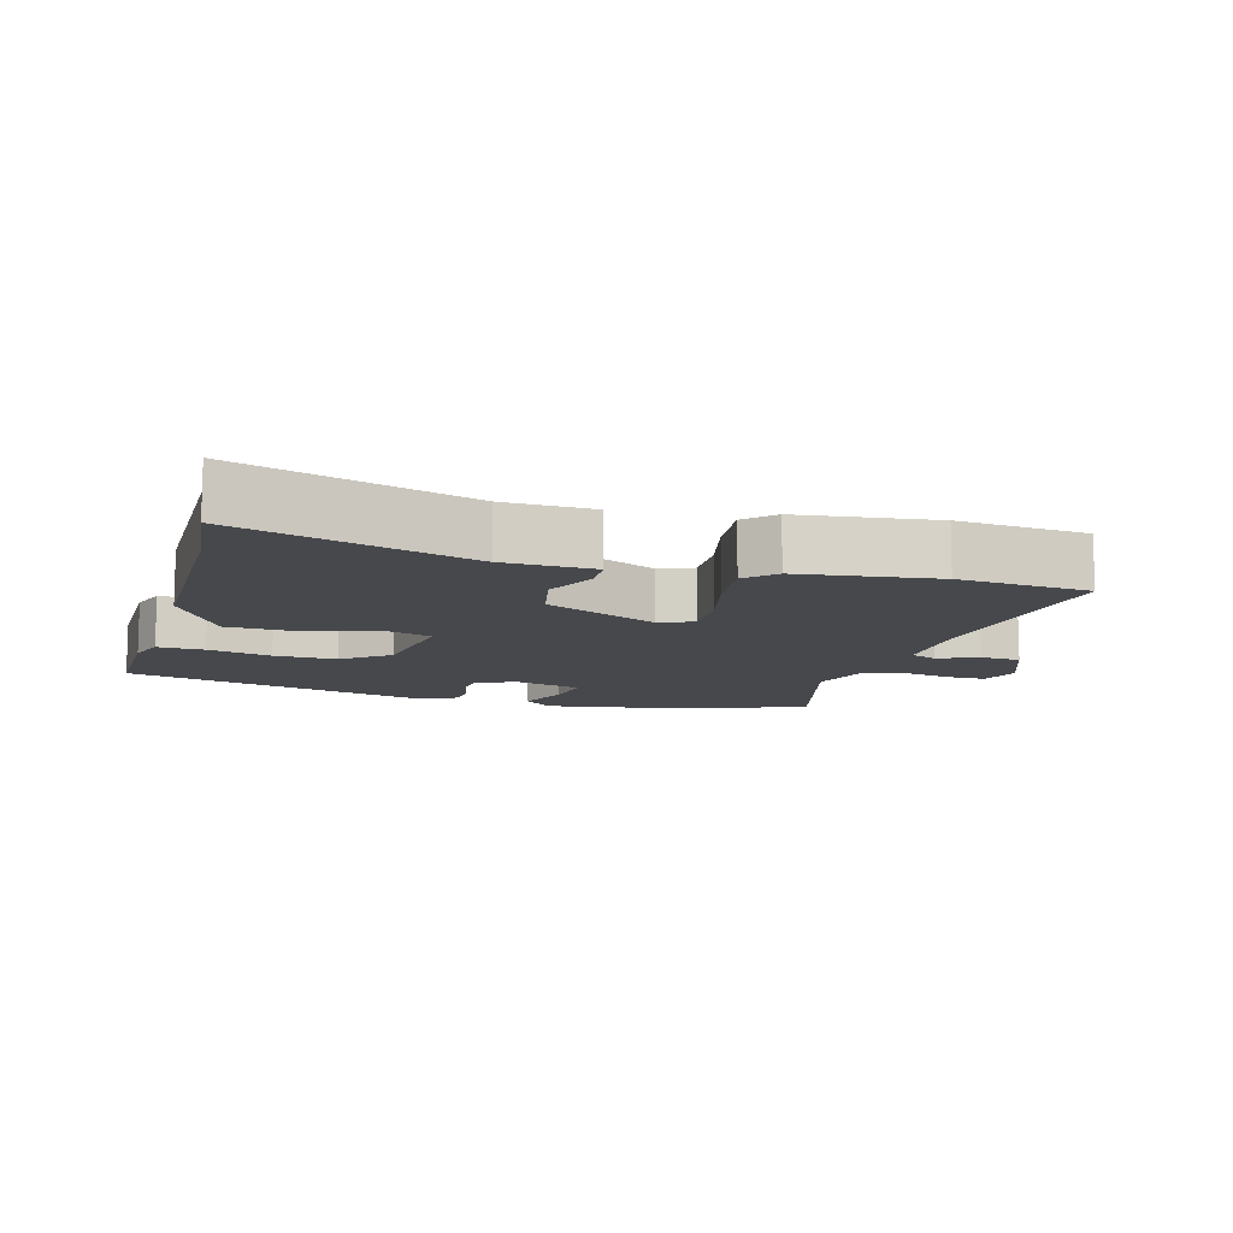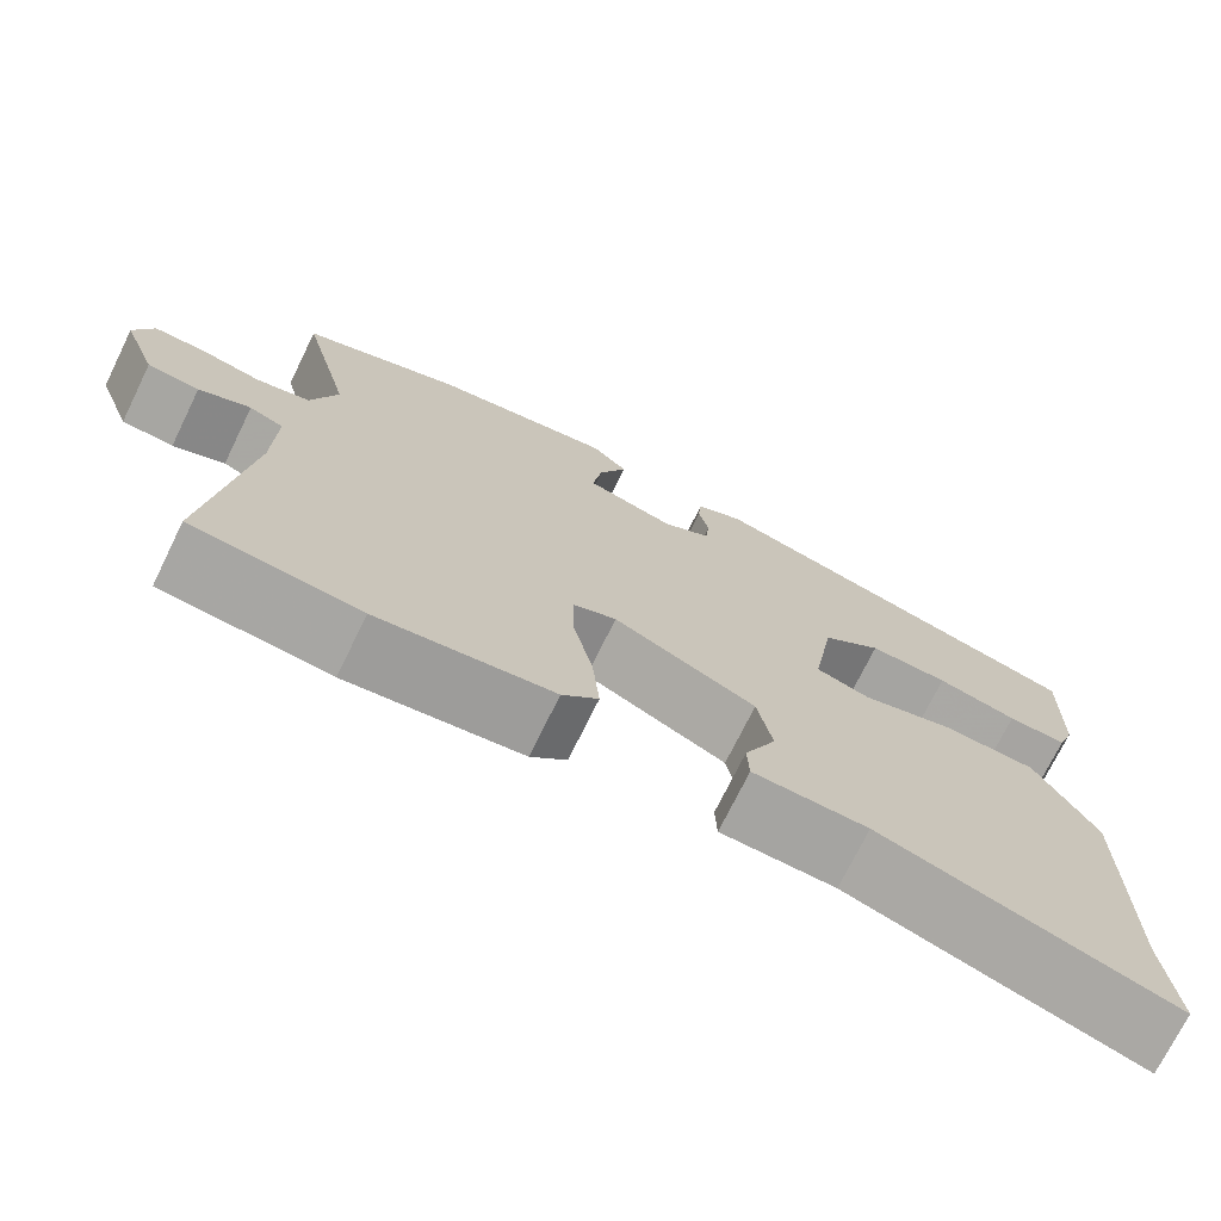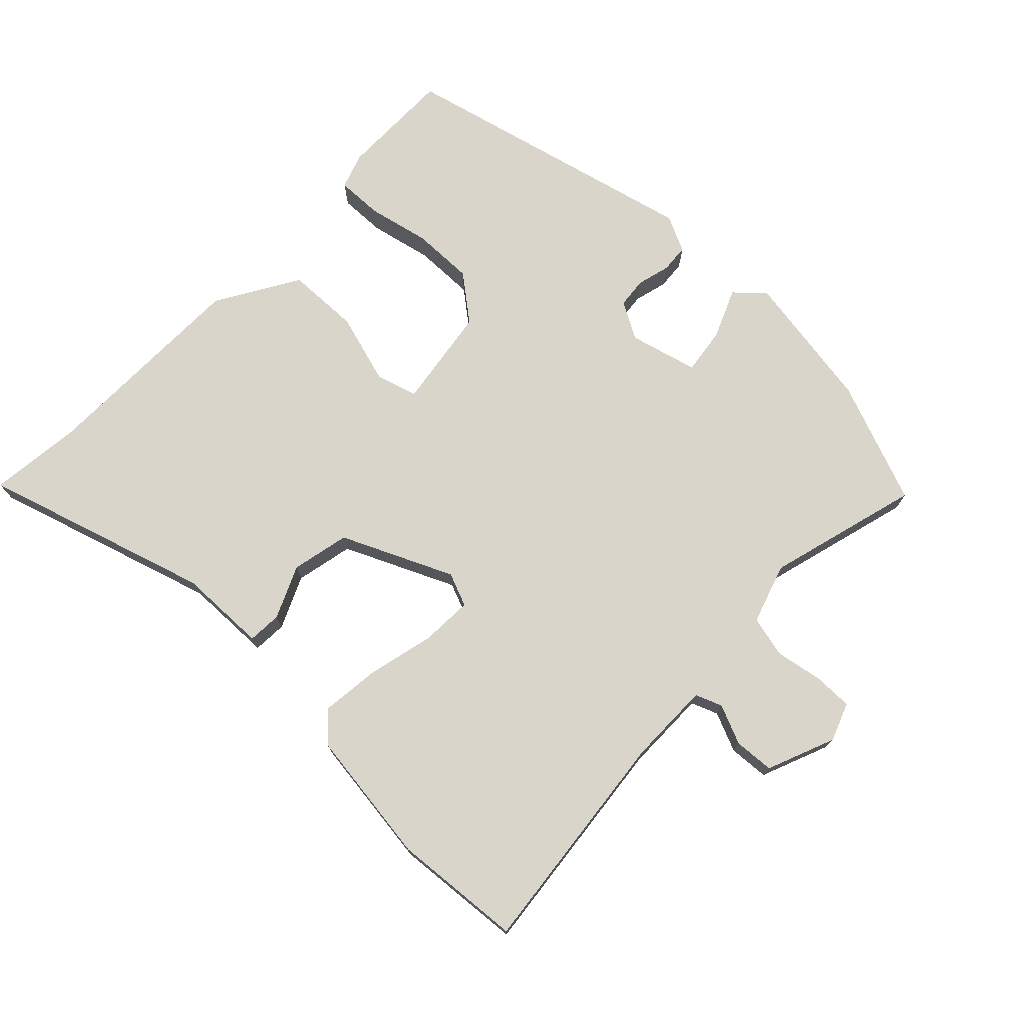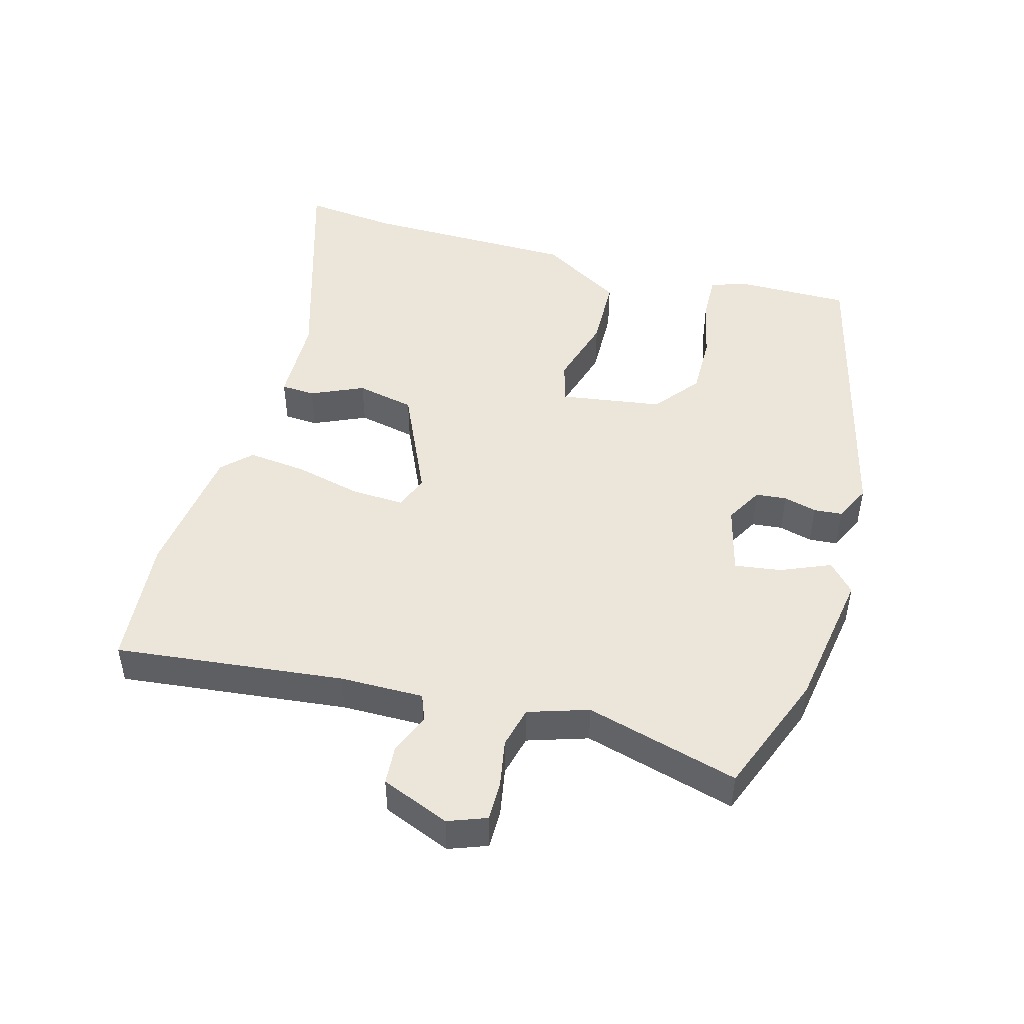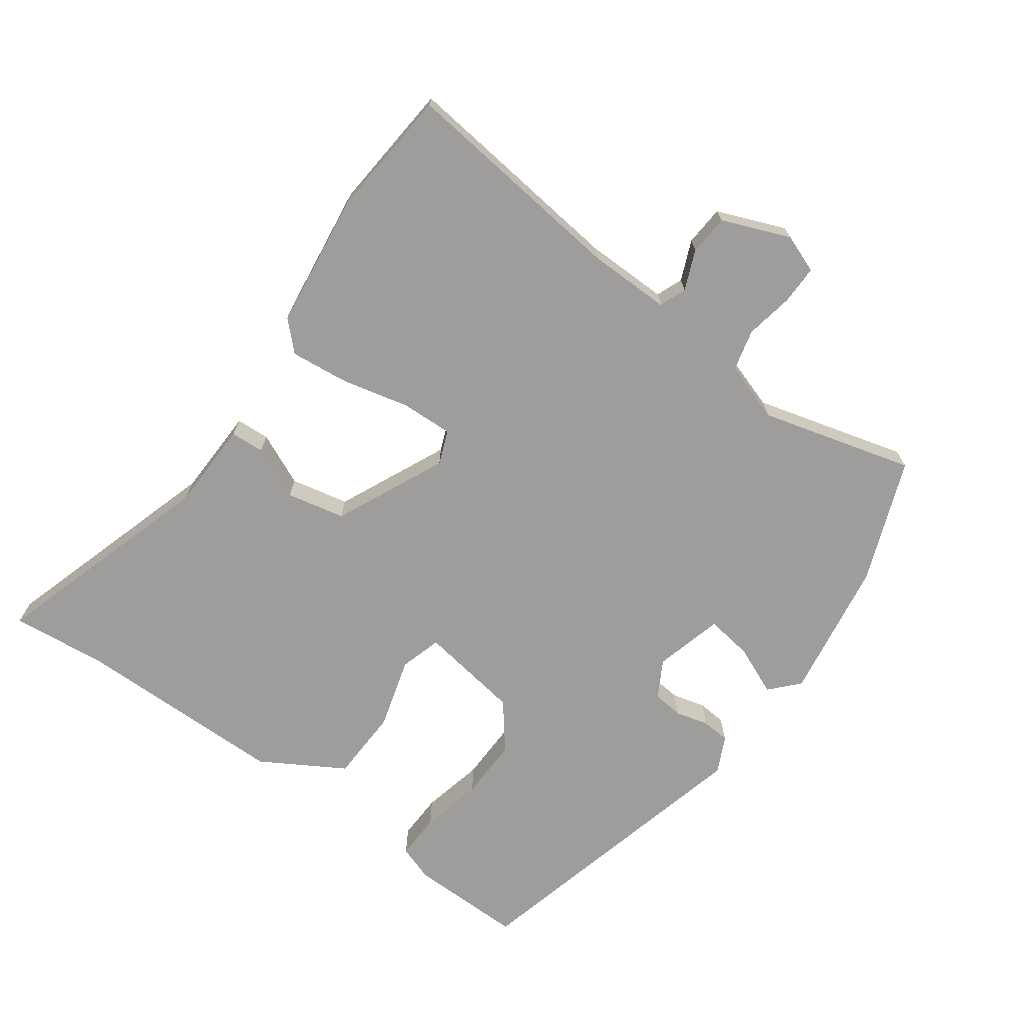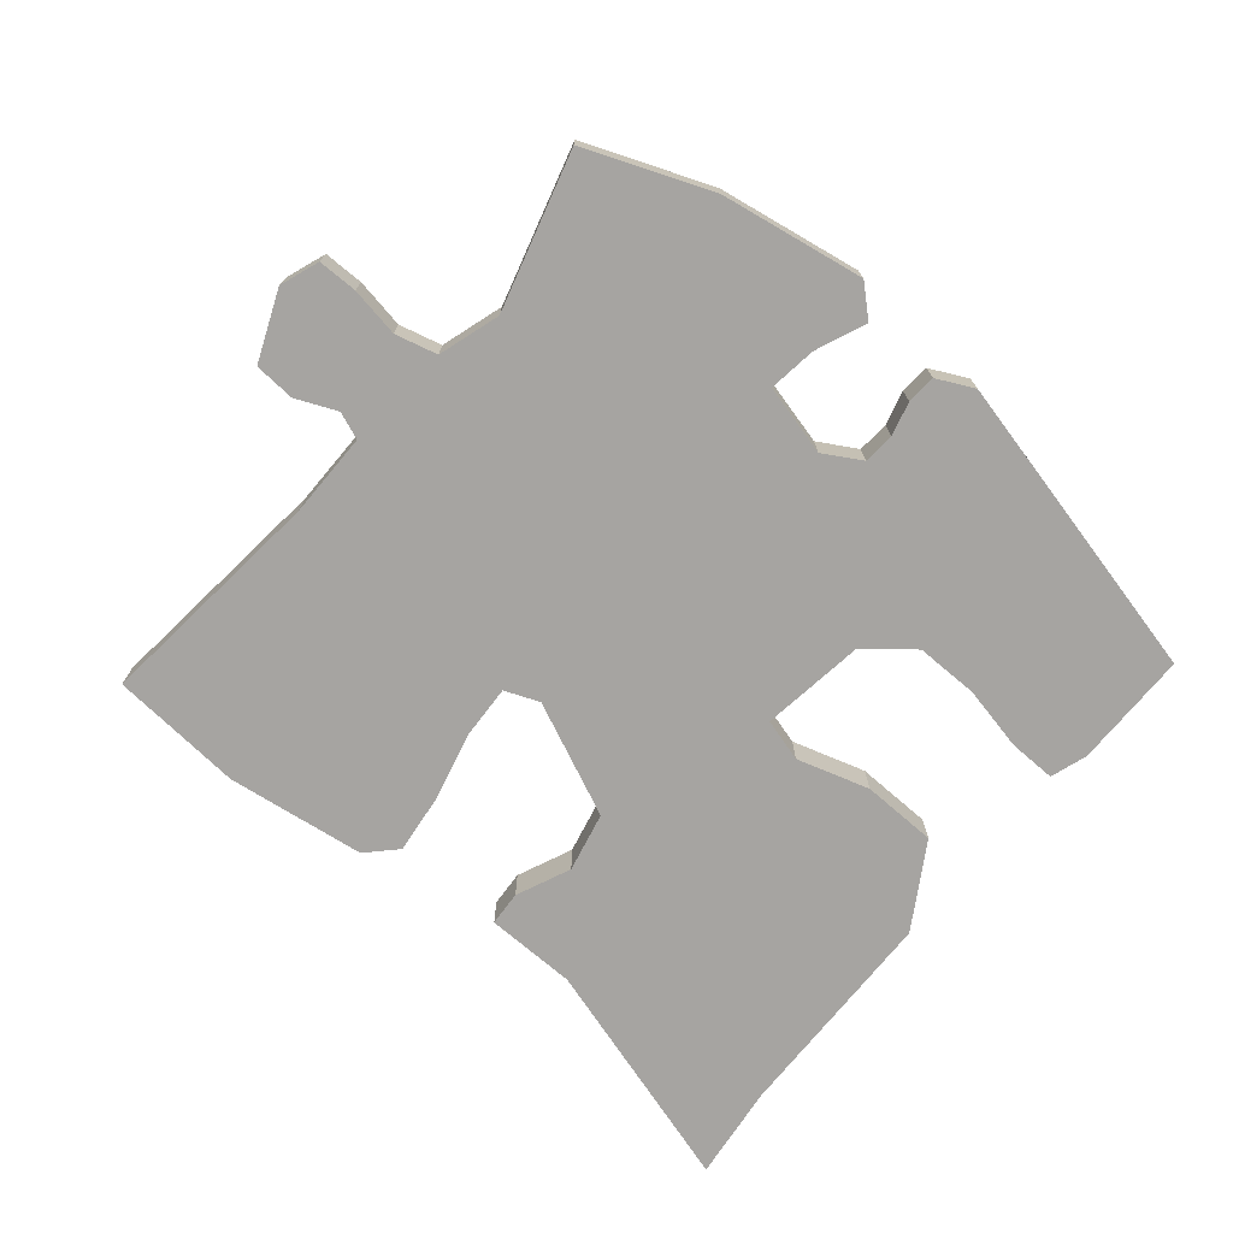
<metadata>
{"format":"obj","ext":"obj","renderer":"f3d","projection":"perspective","resolution":1024,"background":"white","views":[{"elev":-11.1,"azim":164.8,"up":"+Y"},{"elev":-72.7,"azim":-26.1,"up":"+Z"},{"elev":74.2,"azim":-135.0,"up":"+Y"},{"elev":47.6,"azim":-73.6,"up":"+Y"},{"elev":-70.5,"azim":-125.1,"up":"+Y"},{"elev":-73.5,"azim":-38.5,"up":"+Y"}]}
</metadata>
<code>
v 0.494 0.07 -0.434
v 0.507 0.07 -0.572
v 0.173 0.07 -0.464
v 0.042 0.07 -0.459
v 0.04 0.07 -0.409
v 0.076 0.07 -0.332
v 0.059 0.07 -0.246
v -0.103 0.07 -0.169
v -0.153 0.07 -0.188
v -0.151 0.07 -0.265
v -0.129 0.07 -0.364
v -0.121 0.07 -0.451
v -0.162 0.07 -0.491
v -0.362 0.07 -0.514
v -0.553 0.07 -0.495
v -0.51 0.07 -0.159
v -0.507 0.07 -0.036
v -0.546 0.07 -0.02
v -0.605 0.07 -0.044
v -0.664 0.07 -0.039
v -0.703 0.07 0.062
v -0.681 0.07 0.118
v -0.624 0.07 0.117
v -0.553 0.07 0.103
v -0.492 0.07 0.117
v -0.462 0.07 0.205
v -0.52 0.07 0.431
v -0.338 0.07 0.498
v -0.131 0.07 0.528
v -0.09 0.07 0.489
v -0.122 0.07 0.417
v -0.133 0.07 0.348
v -0.032 0.07 0.32
v 0.023 0.07 0.35
v 0.028 0.07 0.395
v 0.016 0.07 0.444
v 0.02 0.07 0.486
v 0.074 0.07 0.511
v 0.519 0.07 0.394
v 0.515 0.07 0.225
v 0.496 0.07 0.173
v 0.428 0.07 0.176
v 0.336 0.07 0.198
v 0.245 0.07 0.201
v 0.177 0.07 0.149
v 0.152 0.07 -0.001
v 0.213 0.07 -0.02
v 0.318 0.07 0.009
v 0.426 0.07 0.004
v 0.496 0.07 -0.118
v 0.494 0 -0.434
v 0.507 0 -0.572
v 0.173 0 -0.464
v 0.042 0 -0.459
v 0.04 0 -0.409
v 0.076 0 -0.332
v 0.059 0 -0.246
v -0.103 0 -0.169
v -0.153 0 -0.188
v -0.151 0 -0.265
v -0.129 0 -0.364
v -0.121 0 -0.451
v -0.162 0 -0.491
v -0.362 0 -0.514
v -0.553 0 -0.495
v -0.51 0 -0.159
v -0.507 0 -0.036
v -0.546 0 -0.02
v -0.605 0 -0.044
v -0.664 0 -0.039
v -0.703 0 0.062
v -0.681 0 0.118
v -0.624 0 0.117
v -0.553 0 0.103
v -0.492 0 0.117
v -0.462 0 0.205
v -0.52 0 0.431
v -0.338 0 0.498
v -0.131 0 0.528
v -0.09 0 0.489
v -0.122 0 0.417
v -0.133 0 0.348
v -0.032 0 0.32
v 0.023 0 0.35
v 0.028 0 0.395
v 0.016 0 0.444
v 0.02 0 0.486
v 0.074 0 0.511
v 0.519 0 0.394
v 0.515 0 0.225
v 0.496 0 0.173
v 0.428 0 0.176
v 0.336 0 0.198
v 0.245 0 0.201
v 0.177 0 0.149
v 0.152 0 -0.001
v 0.213 0 -0.02
v 0.318 0 0.009
v 0.426 0 0.004
v 0.496 0 -0.118
f 47 48 49 50
f 46 47 50 1
f 40 41 42 43
f 40 43 44
f 39 40 44
f 38 39 44
f 35 36 37 38
f 34 35 38 44
f 33 34 44 45
f 28 29 30 31
f 26 27 28 31
f 25 26 31 32
f 21 22 23 24
f 21 24 25
f 18 19 20 21
f 17 18 21 25
f 16 17 25 32
f 10 11 12 13
f 9 10 13 14
f 3 4 5 6
f 3 6 7
f 46 1 2 3
f 46 3 7
f 45 46 7 8
f 33 45 8 9
f 15 16 32 33
f 9 14 15 33
f 100 99 98 97
f 51 100 97 96
f 93 92 91 90
f 94 93 90
f 94 90 89
f 94 89 88
f 88 87 86 85
f 94 88 85 84
f 95 94 84 83
f 81 80 79 78
f 81 78 77 76
f 82 81 76 75
f 74 73 72 71
f 75 74 71
f 71 70 69 68
f 75 71 68 67
f 82 75 67 66
f 63 62 61 60
f 64 63 60 59
f 56 55 54 53
f 57 56 53
f 53 52 51 96
f 57 53 96
f 58 57 96 95
f 59 58 95 83
f 83 82 66 65
f 83 65 64 59
f 1 51 52 2
f 2 52 53 3
f 3 53 54 4
f 4 54 55 5
f 5 55 56 6
f 6 56 57 7
f 7 57 58 8
f 8 58 59 9
f 9 59 60 10
f 10 60 61 11
f 11 61 62 12
f 12 62 63 13
f 13 63 64 14
f 14 64 65 15
f 15 65 66 16
f 16 66 67 17
f 17 67 68 18
f 18 68 69 19
f 19 69 70 20
f 20 70 71 21
f 21 71 72 22
f 22 72 73 23
f 23 73 74 24
f 24 74 75 25
f 25 75 76 26
f 26 76 77 27
f 27 77 78 28
f 28 78 79 29
f 29 79 80 30
f 30 80 81 31
f 31 81 82 32
f 32 82 83 33
f 33 83 84 34
f 34 84 85 35
f 35 85 86 36
f 36 86 87 37
f 37 87 88 38
f 38 88 89 39
f 39 89 90 40
f 40 90 91 41
f 41 91 92 42
f 42 92 93 43
f 43 93 94 44
f 44 94 95 45
f 45 95 96 46
f 46 96 97 47
f 47 97 98 48
f 48 98 99 49
f 49 99 100 50
f 50 100 51 1

</code>
